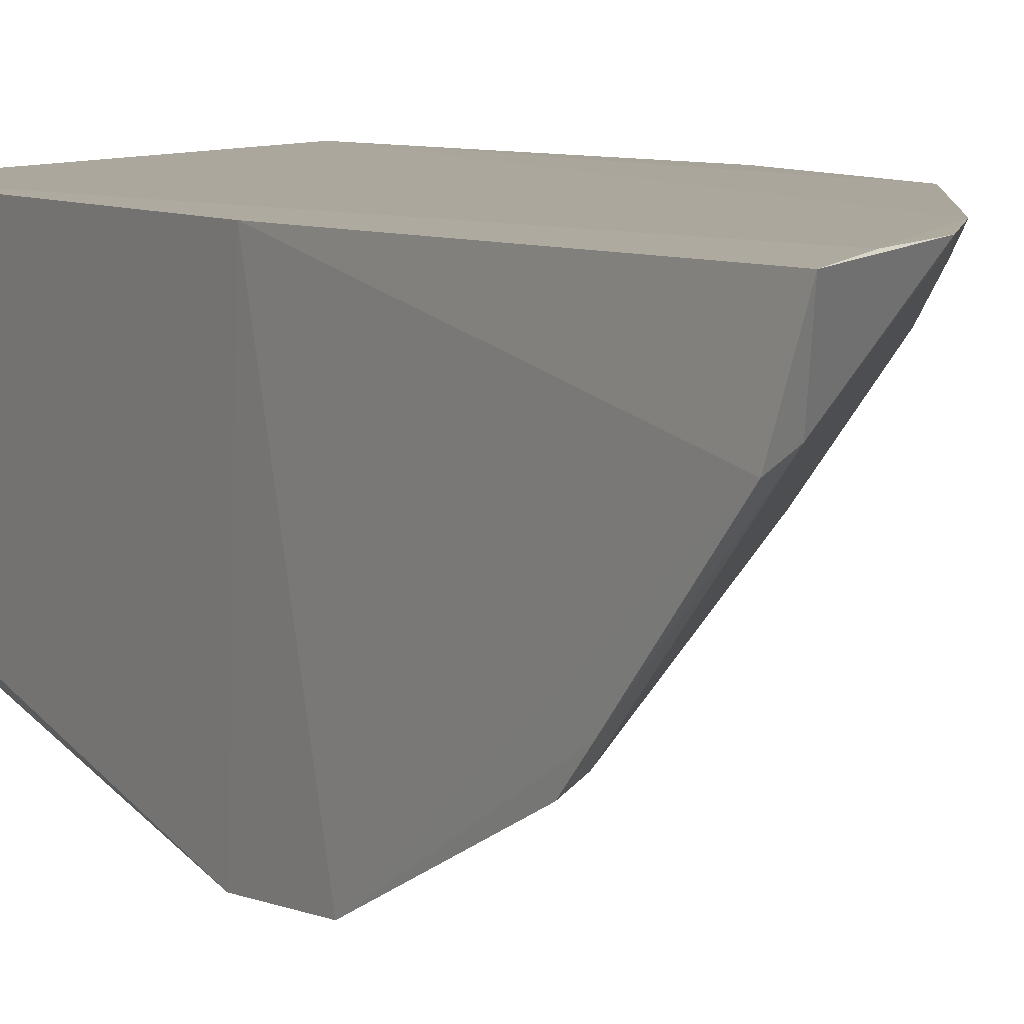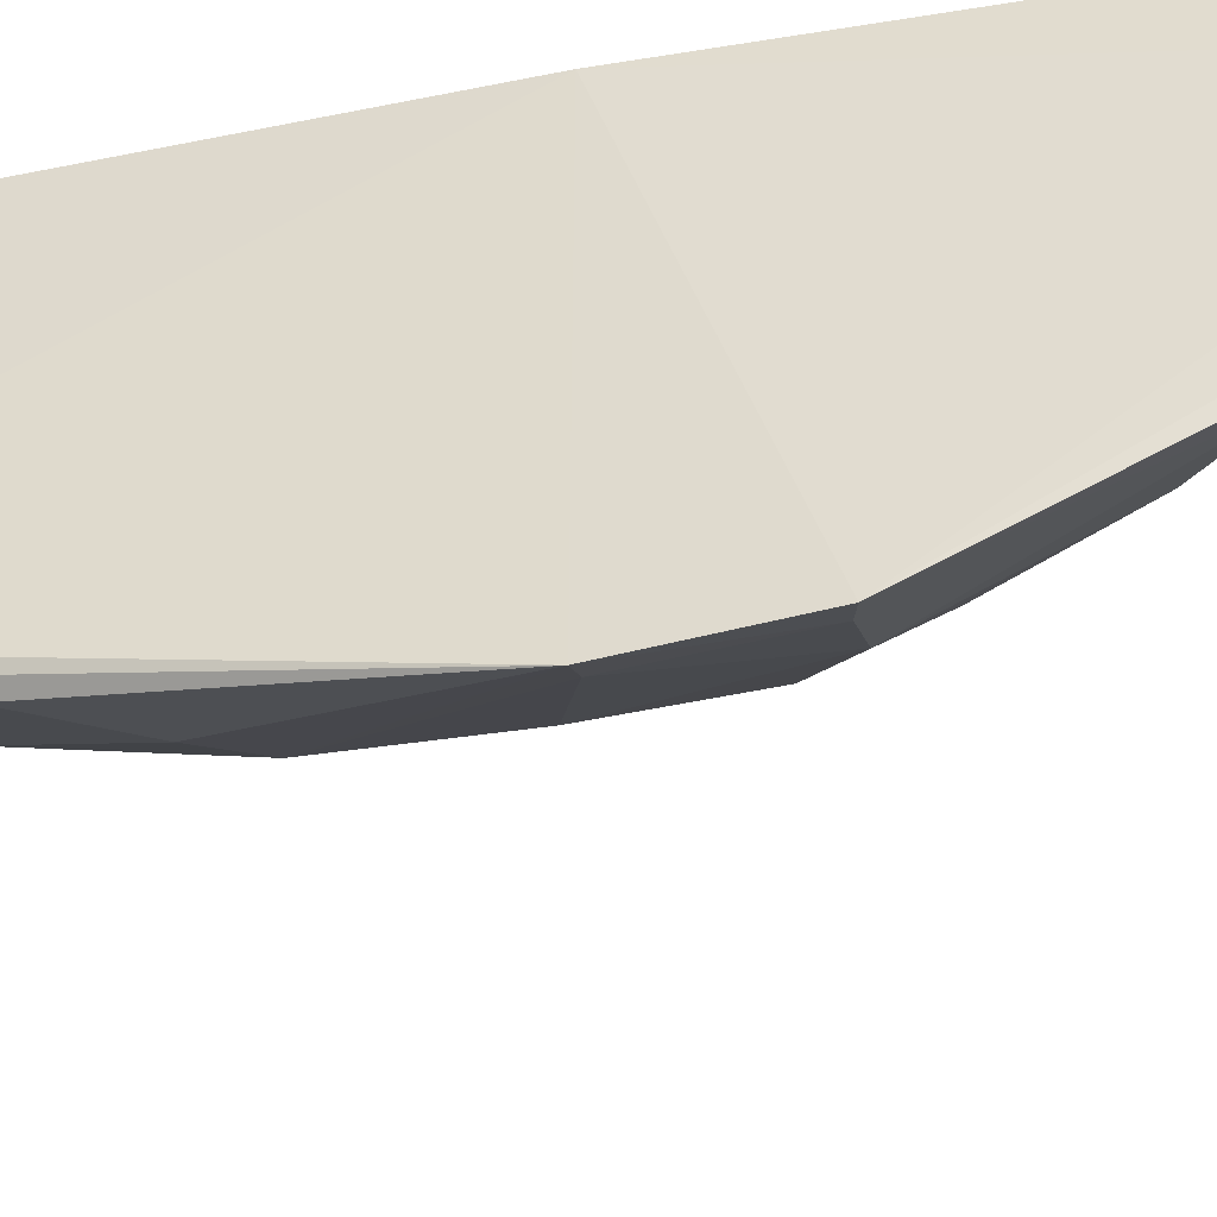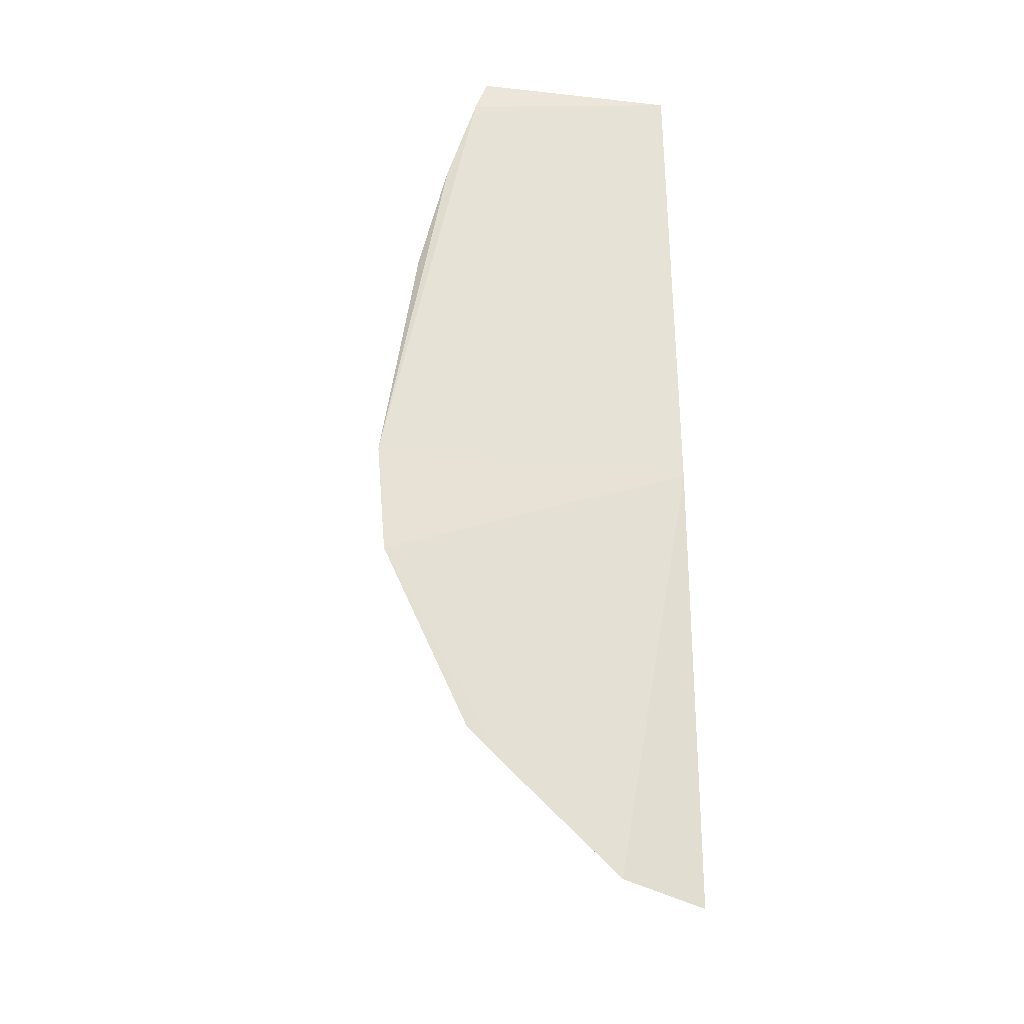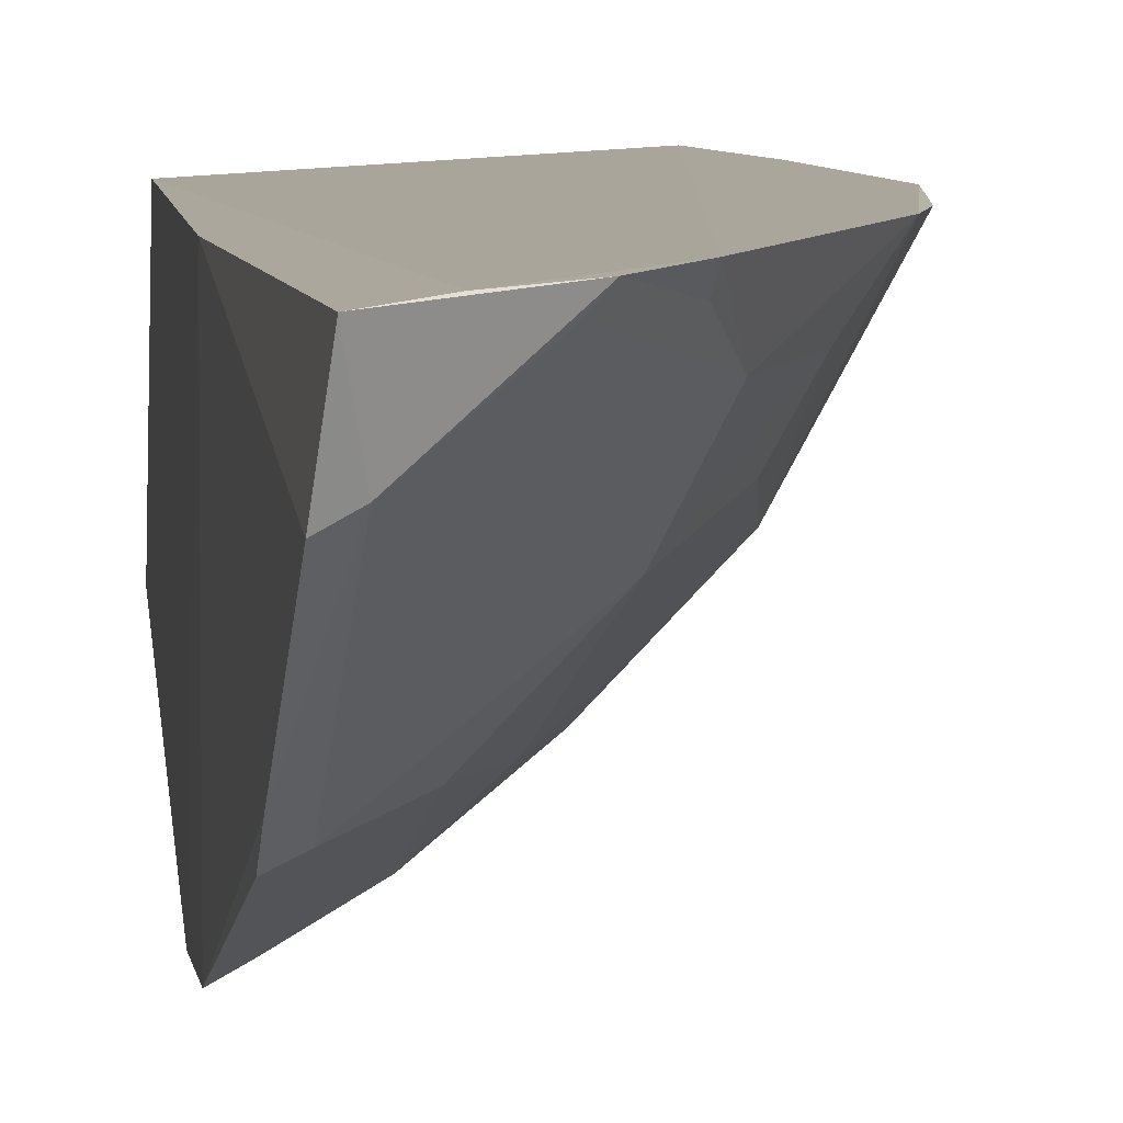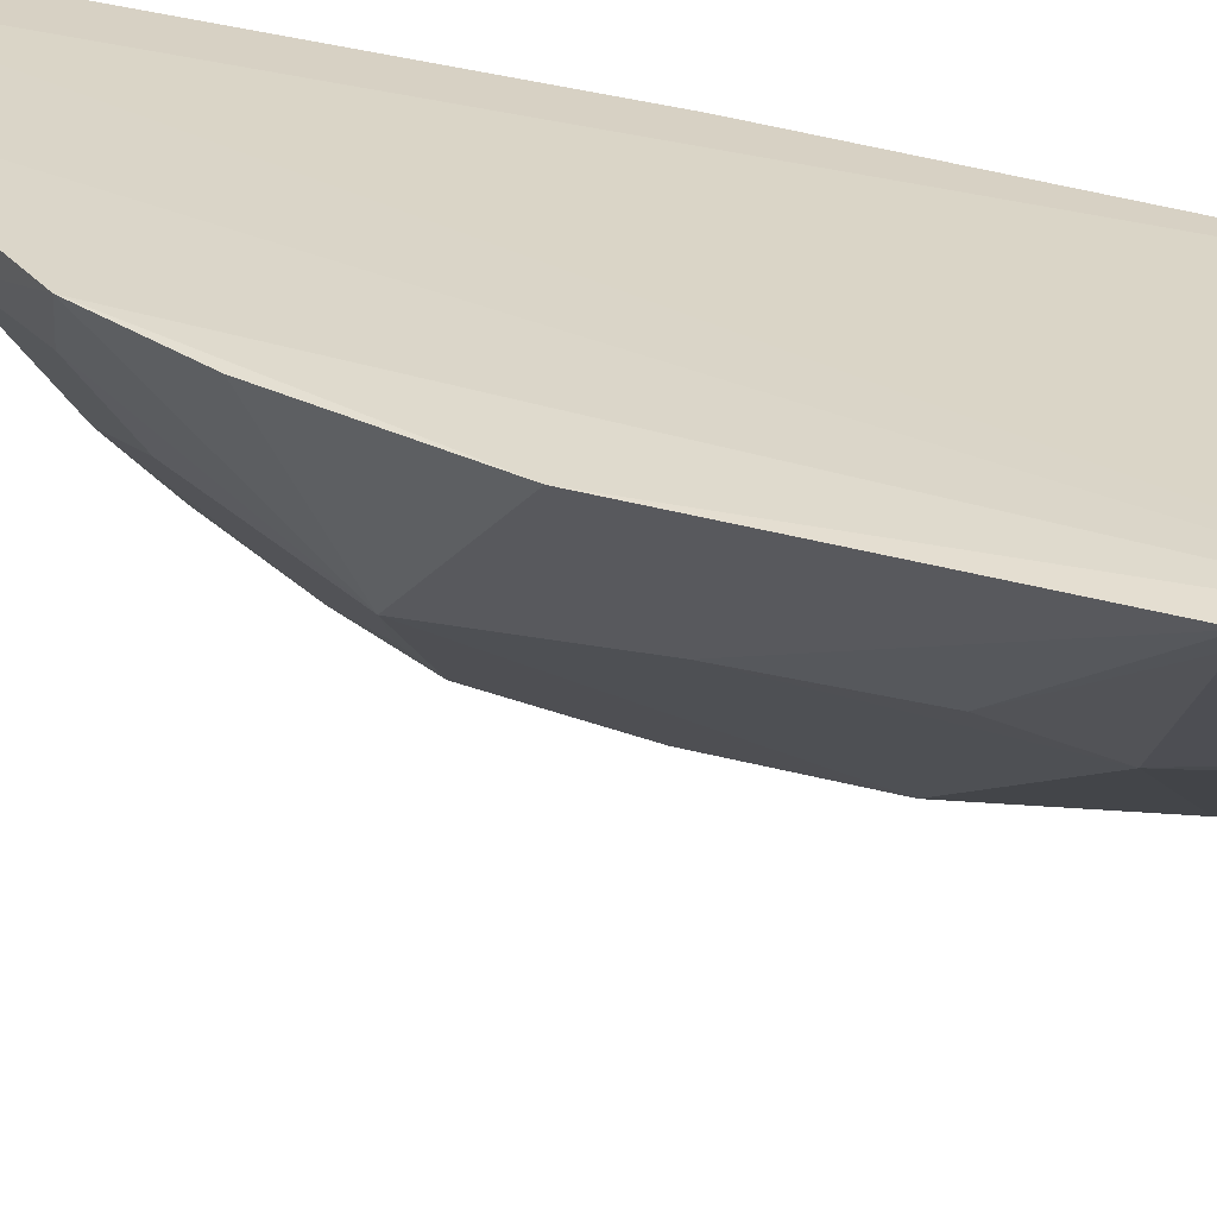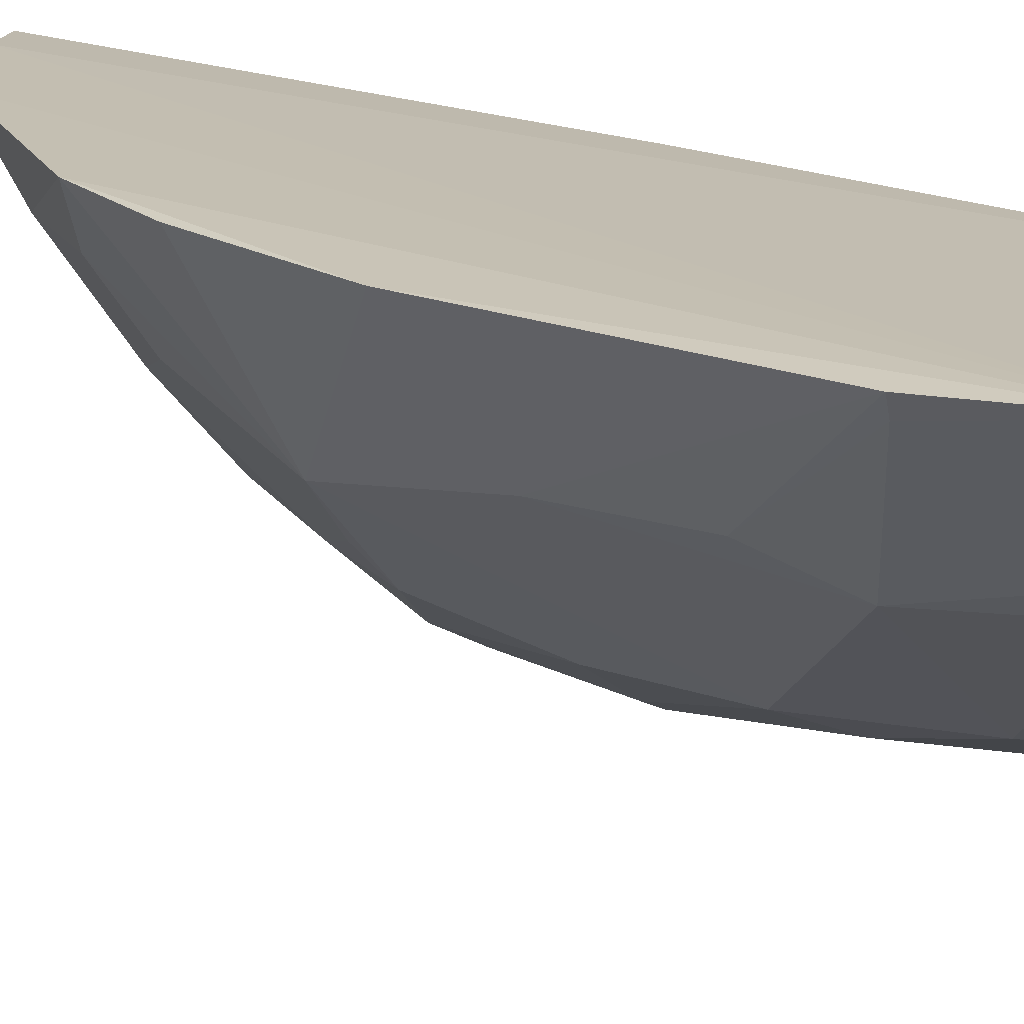
<metadata>
{"format":"obj","ext":"obj","renderer":"f3d","projection":"perspective","resolution":1024,"background":"white","views":[{"elev":7.2,"azim":146.8,"up":"+Y"},{"elev":-38.9,"azim":101.3,"up":"+Y"},{"elev":-23.9,"azim":79.7,"up":"+Z"},{"elev":7.8,"azim":168.9,"up":"+Y"},{"elev":31.7,"azim":-68.4,"up":"+Y"},{"elev":19.2,"azim":-55.2,"up":"+Y"}]}
</metadata>
<code>
v -0.1387 -0.345 -0.1162
v -0.1226 -0.3035 -0.3924
v -0.1445 -0.2062 0.007576
v -0.2865 -0.1976 -0.01008
v -0.2487 -0.2696 -0.261
v -0.1275 -0.205 -0.458
v -0.143 -0.3083 0.006426
v -0.1223 -0.3606 -0.2894
v -0.2478 -0.2684 -0.101
v -0.1294 -0.2062 -0.2348
v -0.152 -0.2027 -0.445
v -0.2773 -0.203 0.006636
v -0.1639 -0.3084 -0.3467
v -0.125 -0.3646 -0.235
v -0.3012 -0.1989 -0.07057
v -0.1771 -0.3246 -0.1024
v -0.1233 -0.2451 -0.4465
v -0.2482 -0.2521 -0.04305
v -0.1637 -0.3385 -0.286
v -0.1228 -0.3189 -0.3775
v -0.2192 -0.2256 -0.3725
v -0.1389 -0.3302 -0.05762
v -0.1397 -0.3148 -0.01128
v -0.2622 -0.2554 -0.1881
v -0.2678 -0.198 -0.3201
v -0.1661 -0.3387 -0.1477
v -0.1818 -0.2015 -0.4318
v -0.2371 -0.2631 -0.04333
v -0.2946 -0.2074 -0.07307
v -0.1879 -0.3113 -0.3014
v -0.1343 -0.3551 -0.2867
v -0.1345 -0.3145 -0.3729
v -0.2045 -0.2671 -0.3476
v -0.1663 -0.3241 -0.07503
v -0.3004 -0.1984 -0.2027
v -0.1911 -0.3262 -0.1628
v -0.206 -0.2001 -0.4067
v -0.1352 -0.2393 -0.4443
v -0.236 -0.2507 0.002511
v -0.2629 -0.2535 -0.1313
v -0.2053 -0.312 -0.265
v -0.1368 -0.3584 -0.2351
v -0.2461 -0.2242 -0.3324
v -0.2833 -0.199 -0.2757
v -0.205 -0.2086 -0.402
v -0.1752 -0.2088 -0.4323
v -0.1764 -0.2933 0.002102
v -0.176 -0.309 -0.04402
v -0.2183 -0.2962 -0.2711
v -0.1901 -0.3272 -0.2196
v -0.2348 -0.252 -0.3173
v -0.153 -0.3101 -0.01266
f 11 4 3
f 11 10 6
f 11 3 10
f 12 7 3
f 12 3 4
f 14 8 10
f 17 6 10
f 17 10 8
f 17 8 2
f 18 12 4
f 20 2 8
f 22 1 14
f 23 3 7
f 23 22 14
f 23 7 22
f 23 14 10
f 23 10 3
f 26 14 1
f 26 1 16
f 27 11 6
f 28 18 9
f 28 9 16
f 29 9 18
f 29 18 4
f 29 4 15
f 30 13 19
f 31 8 14
f 32 19 13
f 32 2 20
f 32 31 19
f 32 20 8
f 32 8 31
f 33 30 5
f 33 13 30
f 33 32 13
f 33 21 32
f 34 16 1
f 34 1 22
f 35 24 15
f 35 5 24
f 35 15 4
f 35 4 25
f 36 24 5
f 36 9 24
f 36 14 26
f 36 26 16
f 36 16 9
f 37 25 4
f 37 4 11
f 37 11 27
f 37 21 25
f 38 27 6
f 38 6 17
f 38 17 2
f 38 2 32
f 38 32 21
f 39 7 12
f 39 12 18
f 39 18 28
f 40 24 9
f 40 9 29
f 40 29 15
f 40 15 24
f 41 30 19
f 42 31 14
f 42 19 31
f 42 14 36
f 43 25 21
f 43 21 33
f 43 5 25
f 44 35 25
f 44 25 5
f 44 5 35
f 45 37 27
f 45 21 37
f 46 38 21
f 46 27 38
f 46 45 27
f 46 21 45
f 47 7 39
f 48 39 28
f 48 28 16
f 48 16 34
f 48 47 39
f 49 41 5
f 49 5 30
f 49 30 41
f 50 36 5
f 50 5 41
f 50 41 19
f 50 42 36
f 50 19 42
f 51 43 33
f 51 33 5
f 51 5 43
f 52 48 34
f 52 7 47
f 52 47 48
f 52 34 22
f 52 22 7

</code>
